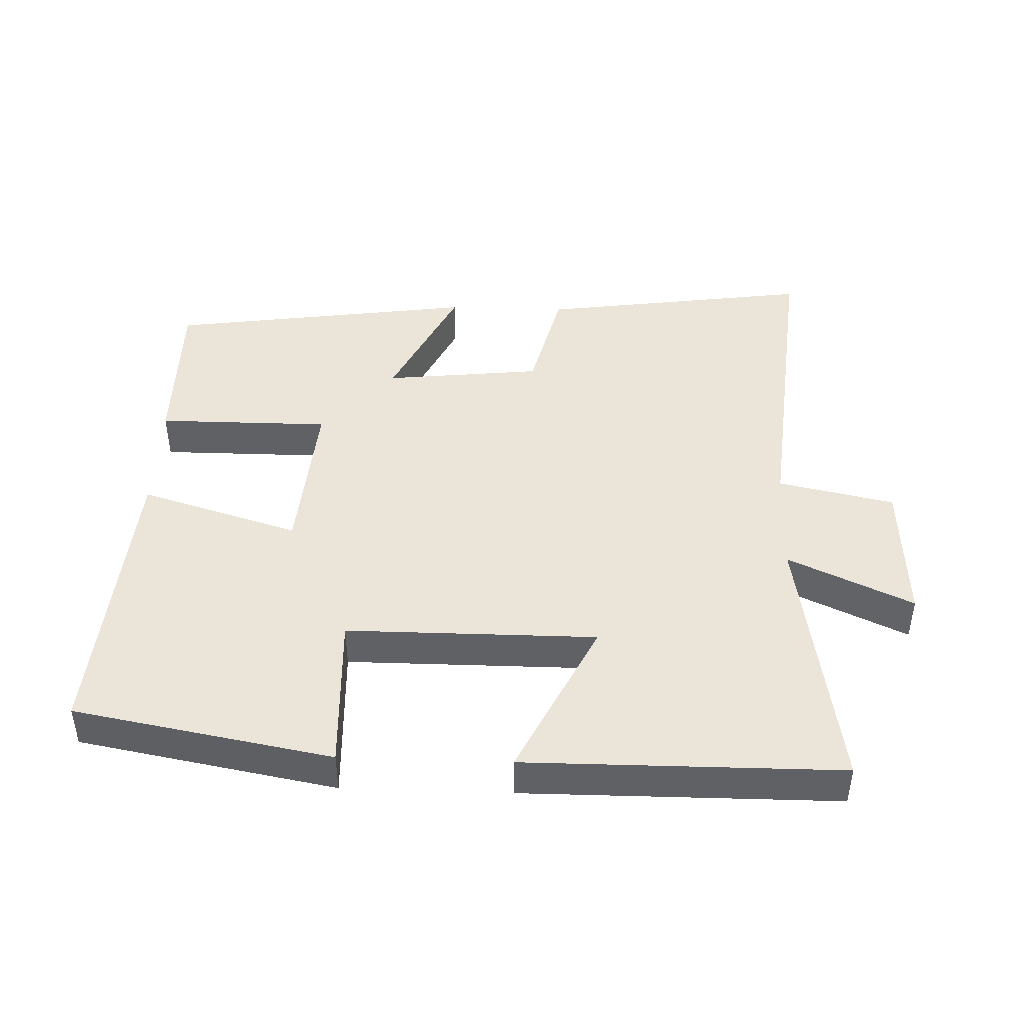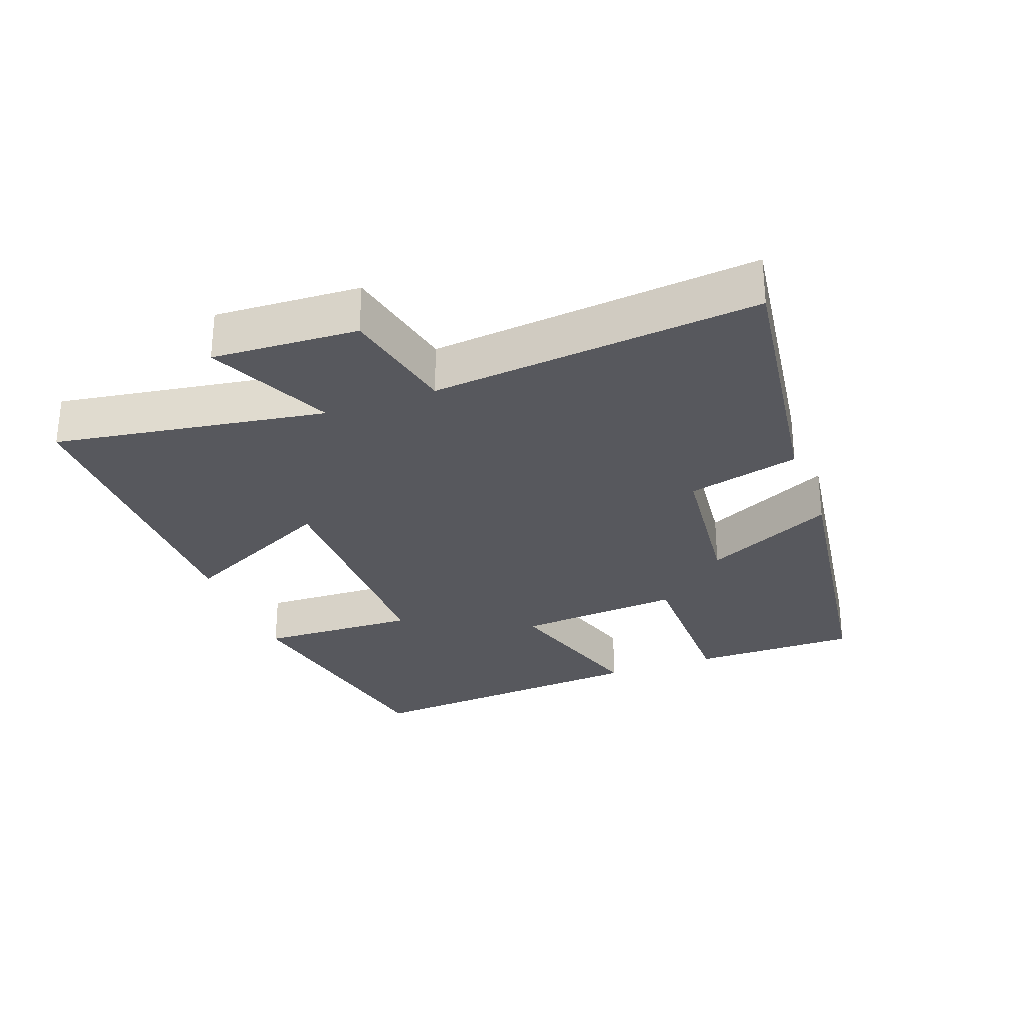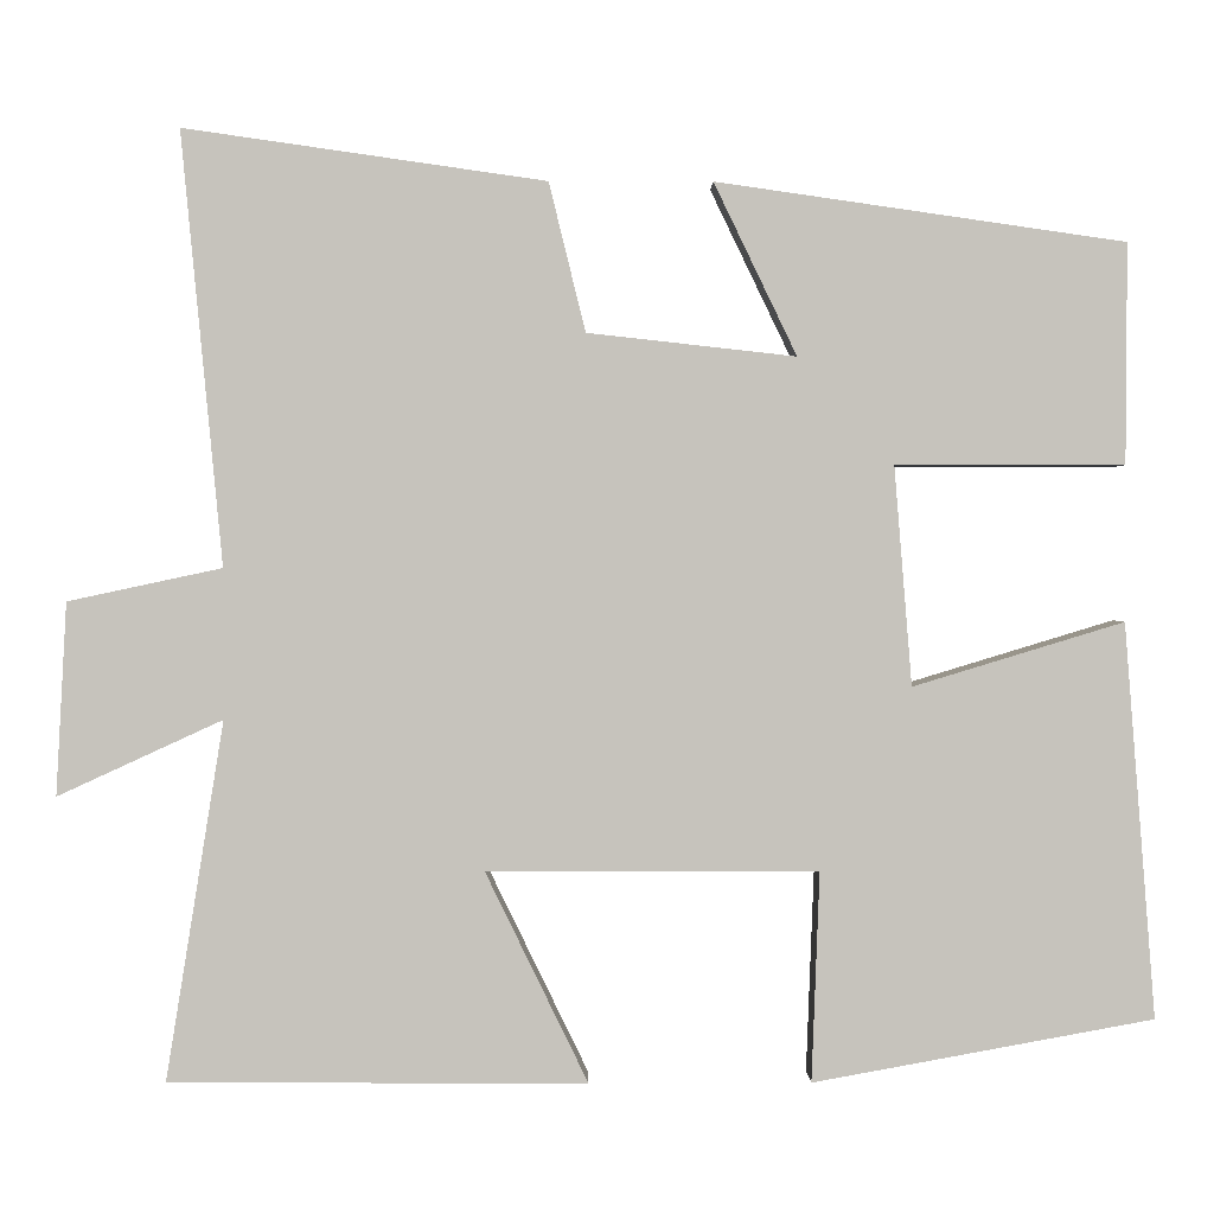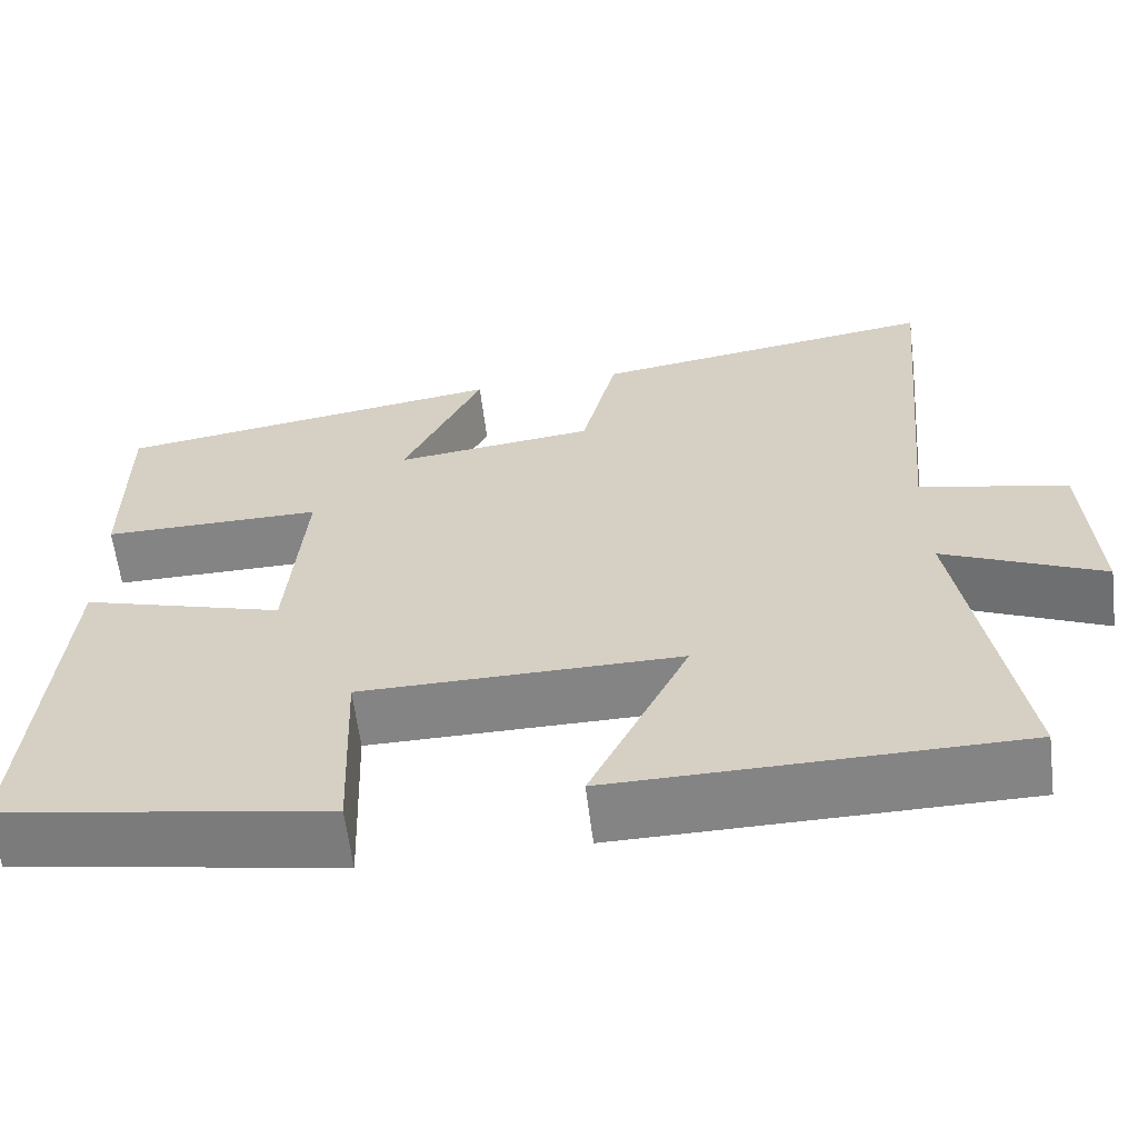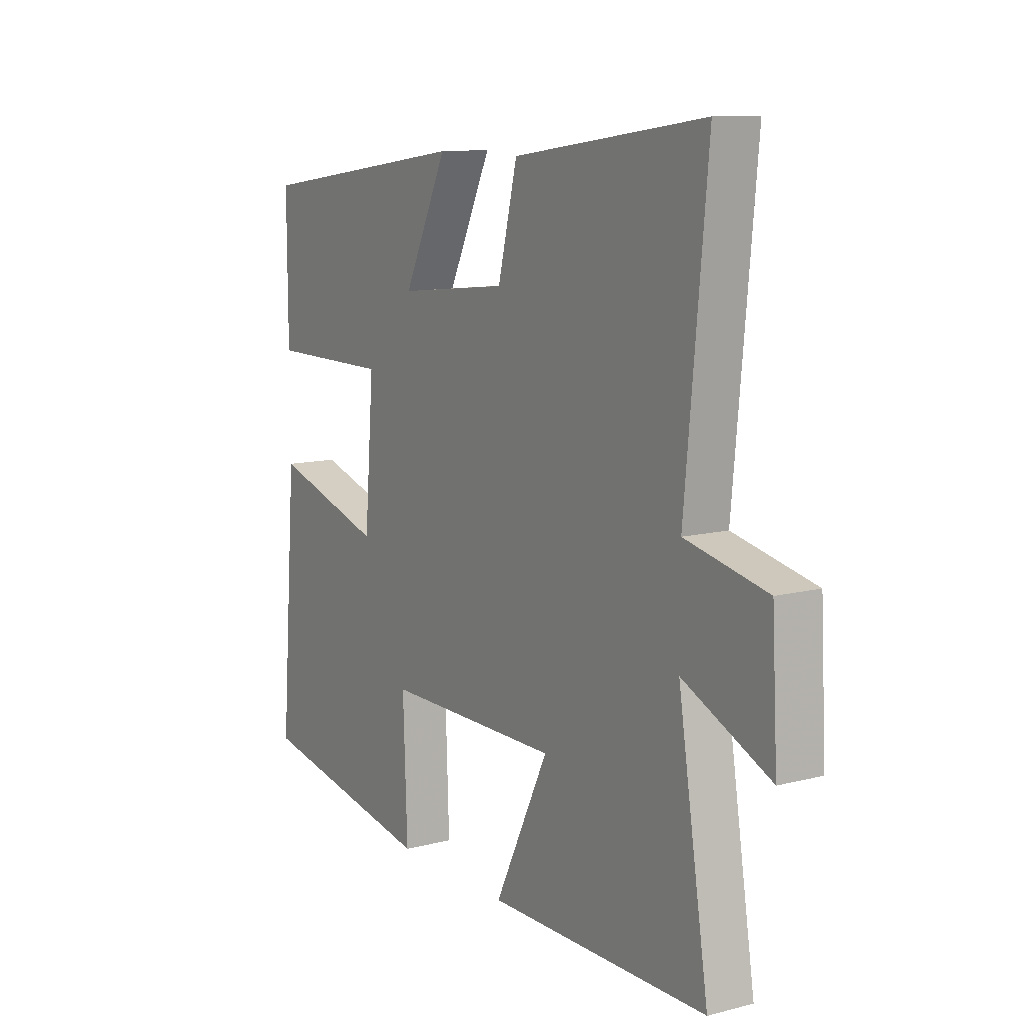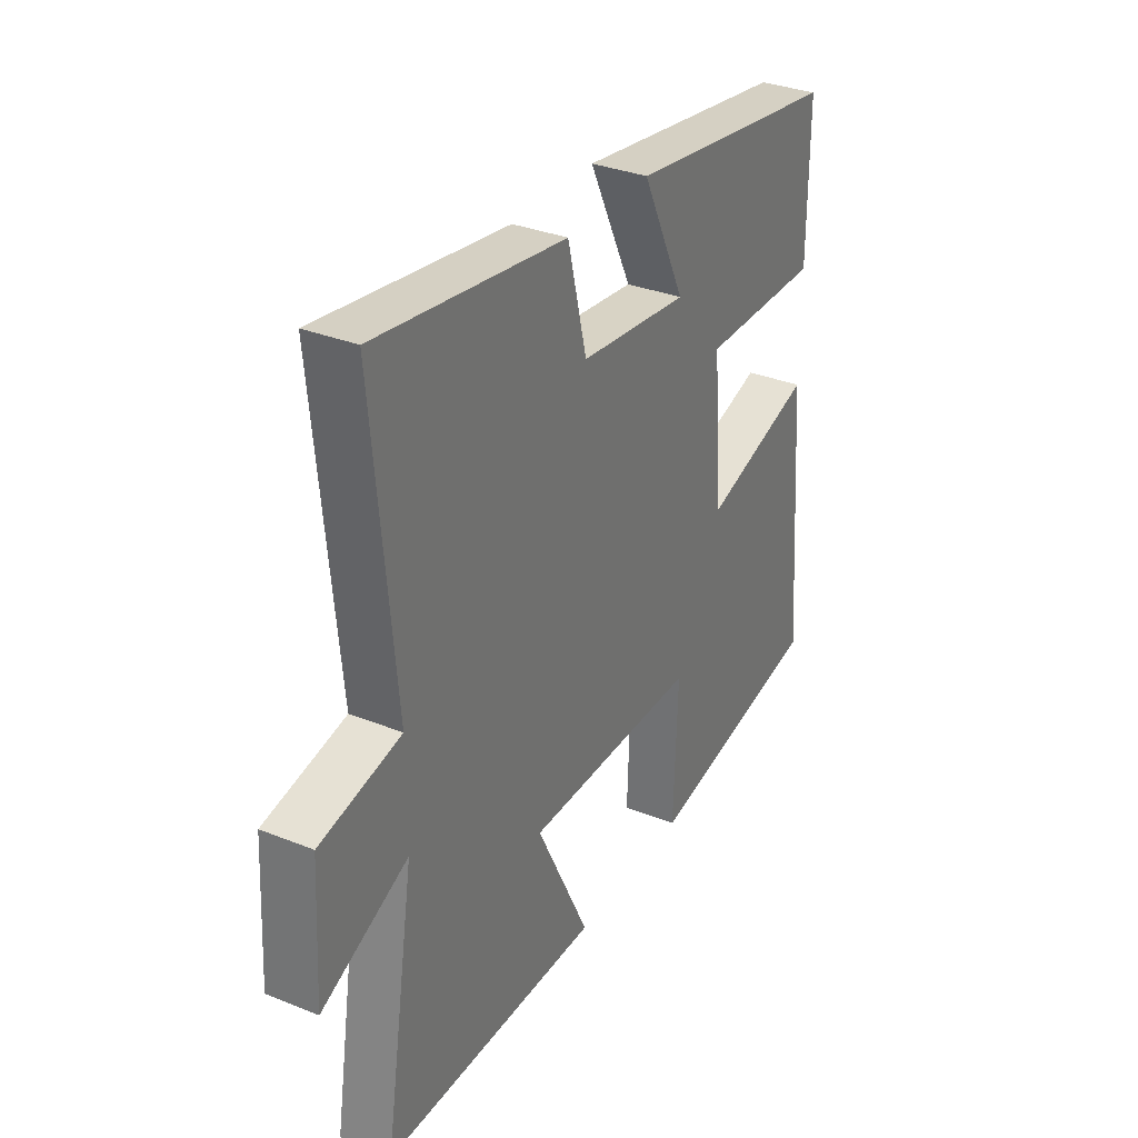
<metadata>
{"format":"obj","ext":"obj","renderer":"f3d","projection":"perspective","resolution":1024,"background":"white","views":[{"elev":44.6,"azim":-178.0,"up":"+Y"},{"elev":-28.9,"azim":-69.5,"up":"+Y"},{"elev":1.2,"azim":-0.8,"up":"+Z"},{"elev":-61.5,"azim":-172.9,"up":"+Z"},{"elev":11.0,"azim":-122.3,"up":"+Z"},{"elev":32.8,"azim":-61.0,"up":"+Z"}]}
</metadata>
<code>
v -0.546 0.07 0.558
v -0.14 0.07 0.5
v -0.099 0.07 0.333
v 0.135 0.07 0.307
v 0.042 0.07 0.5
v 0.501 0.07 0.434
v 0.5 0.07 0.187
v 0.243 0.07 0.187
v 0.263 0.07 -0.059
v 0.5 0.07 0.013
v 0.535 0.07 -0.43
v 0.152 0.07 -0.5
v 0.161 0.07 -0.264
v -0.211 0.07 -0.264
v -0.096 0.07 -0.5
v -0.565 0.07 -0.498
v -0.5 0.07 -0.095
v -0.685 0.07 -0.18
v -0.673 0.07 0.036
v -0.5 0.07 0.073
v -0.546 0 0.558
v -0.14 0 0.5
v -0.099 0 0.333
v 0.135 0 0.307
v 0.042 0 0.5
v 0.501 0 0.434
v 0.5 0 0.187
v 0.243 0 0.187
v 0.263 0 -0.059
v 0.5 0 0.013
v 0.535 0 -0.43
v 0.152 0 -0.5
v 0.161 0 -0.264
v -0.211 0 -0.264
v -0.096 0 -0.5
v -0.565 0 -0.498
v -0.5 0 -0.095
v -0.685 0 -0.18
v -0.673 0 0.036
v -0.5 0 0.073
f 17 18 19 20
f 14 15 16 17
f 13 14 17 20
f 10 11 12 13
f 9 10 13
f 8 9 13 20
f 5 6 7 8
f 4 5 8
f 3 4 8 20
f 1 2 3 20
f 40 39 38 37
f 37 36 35 34
f 40 37 34 33
f 33 32 31 30
f 33 30 29
f 40 33 29 28
f 28 27 26 25
f 28 25 24
f 40 28 24 23
f 40 23 22 21
f 1 21 22 2
f 2 22 23 3
f 3 23 24 4
f 4 24 25 5
f 5 25 26 6
f 6 26 27 7
f 7 27 28 8
f 8 28 29 9
f 9 29 30 10
f 10 30 31 11
f 11 31 32 12
f 12 32 33 13
f 13 33 34 14
f 14 34 35 15
f 15 35 36 16
f 16 36 37 17
f 17 37 38 18
f 18 38 39 19
f 19 39 40 20
f 20 40 21 1

</code>
